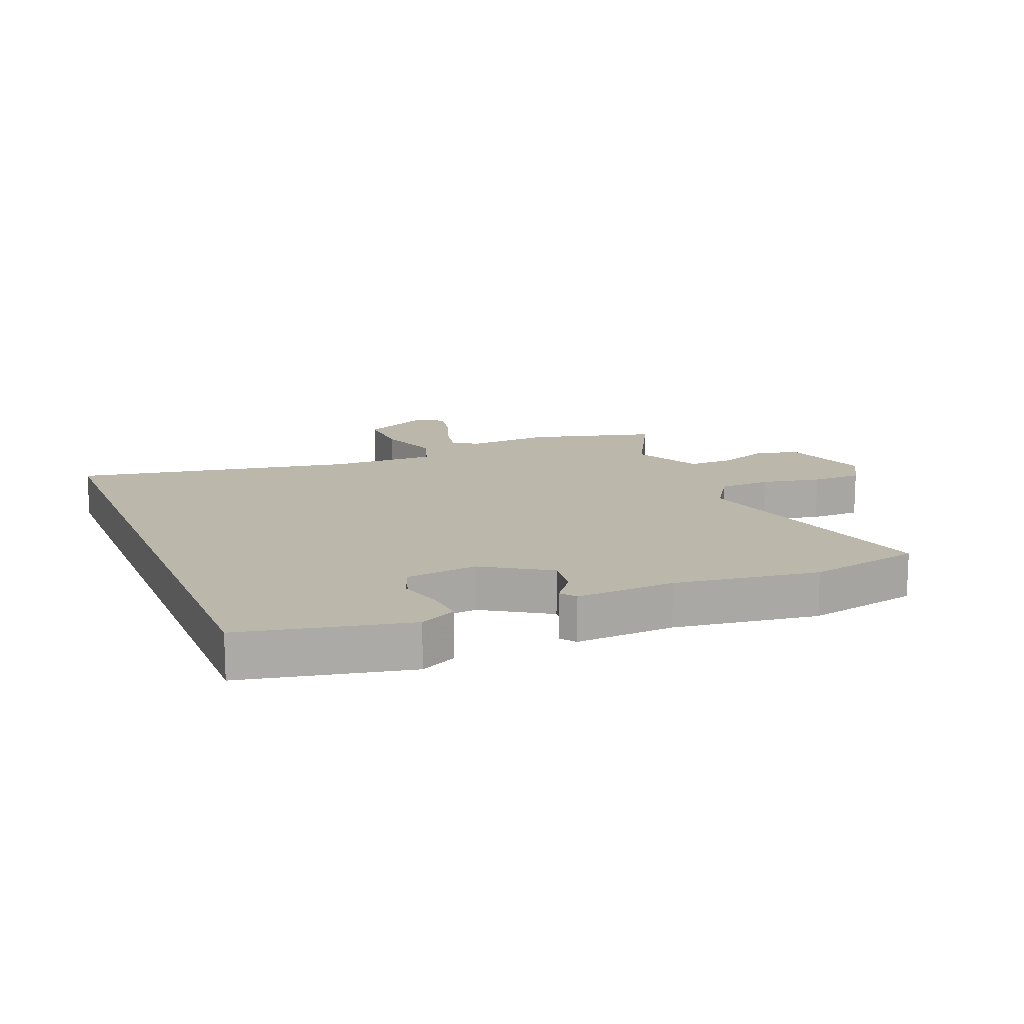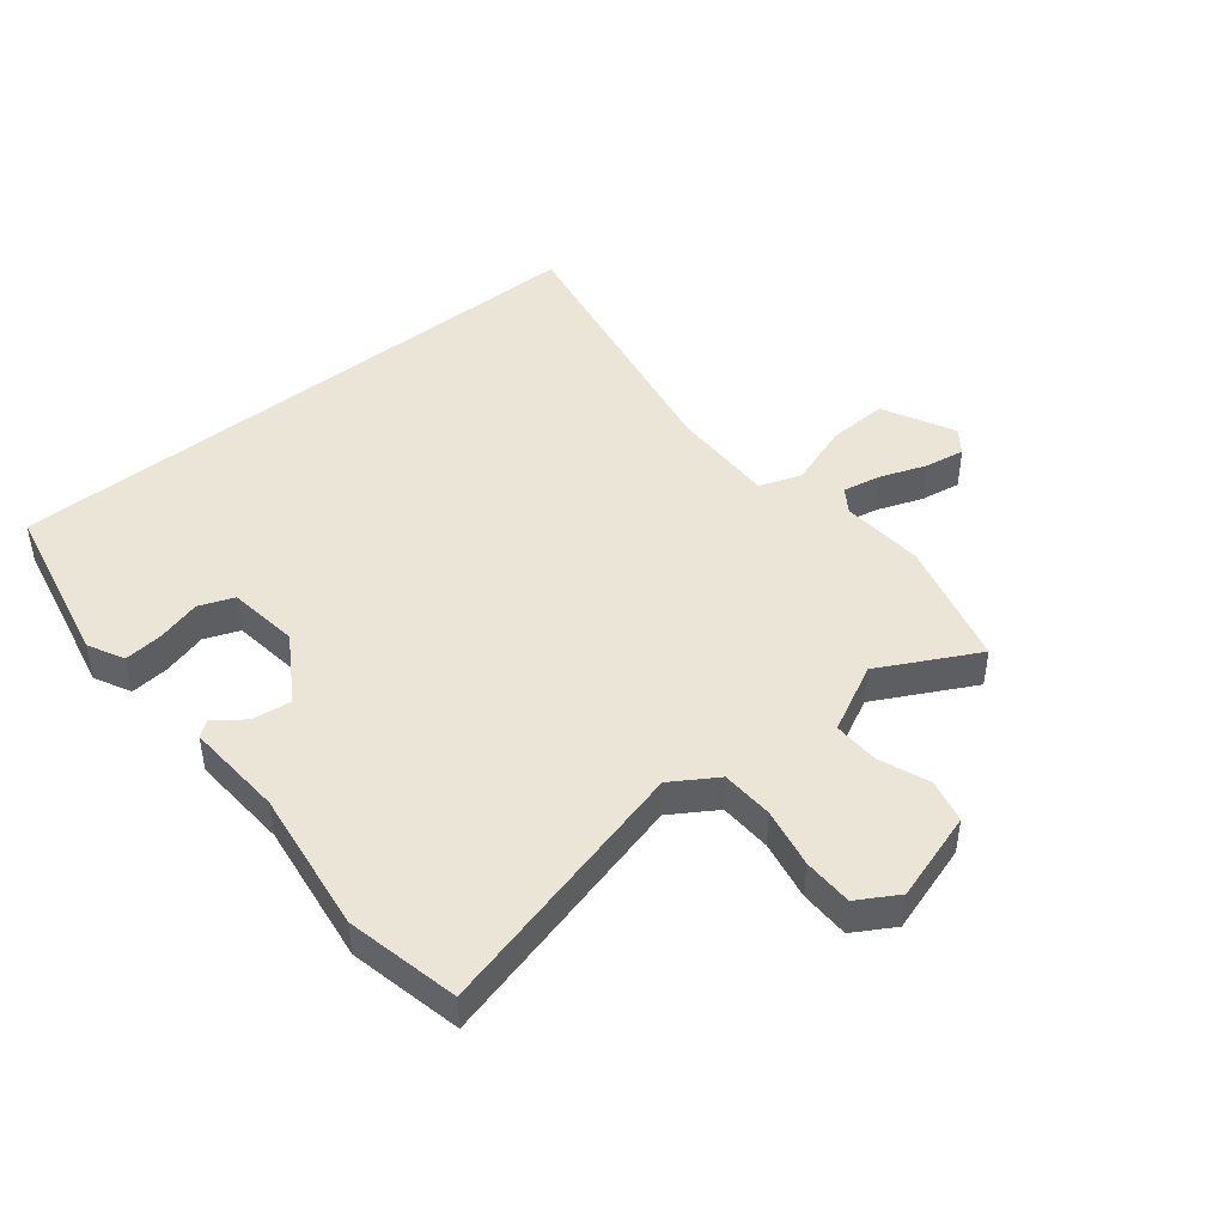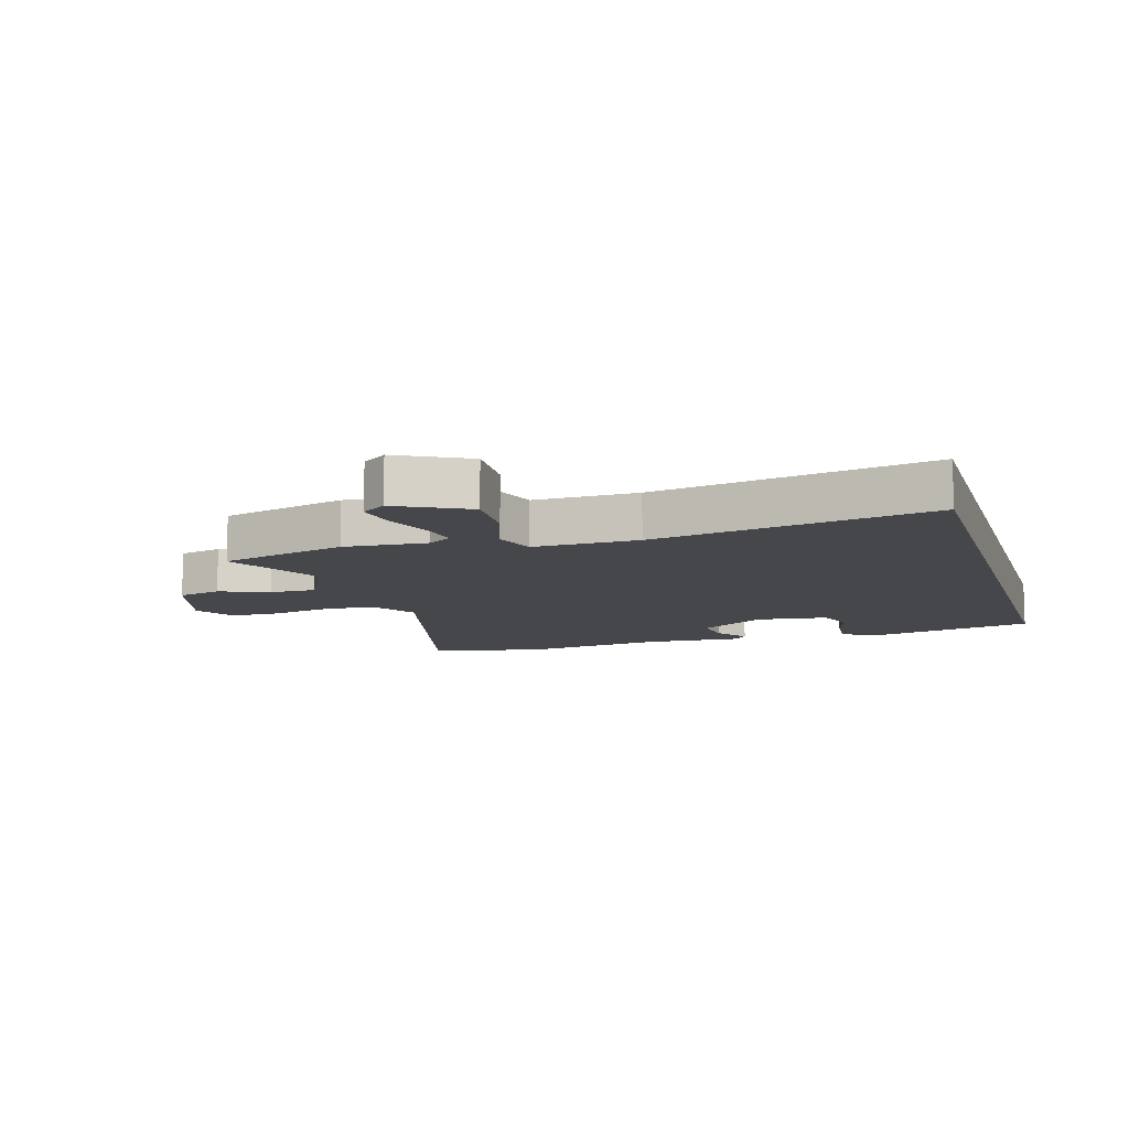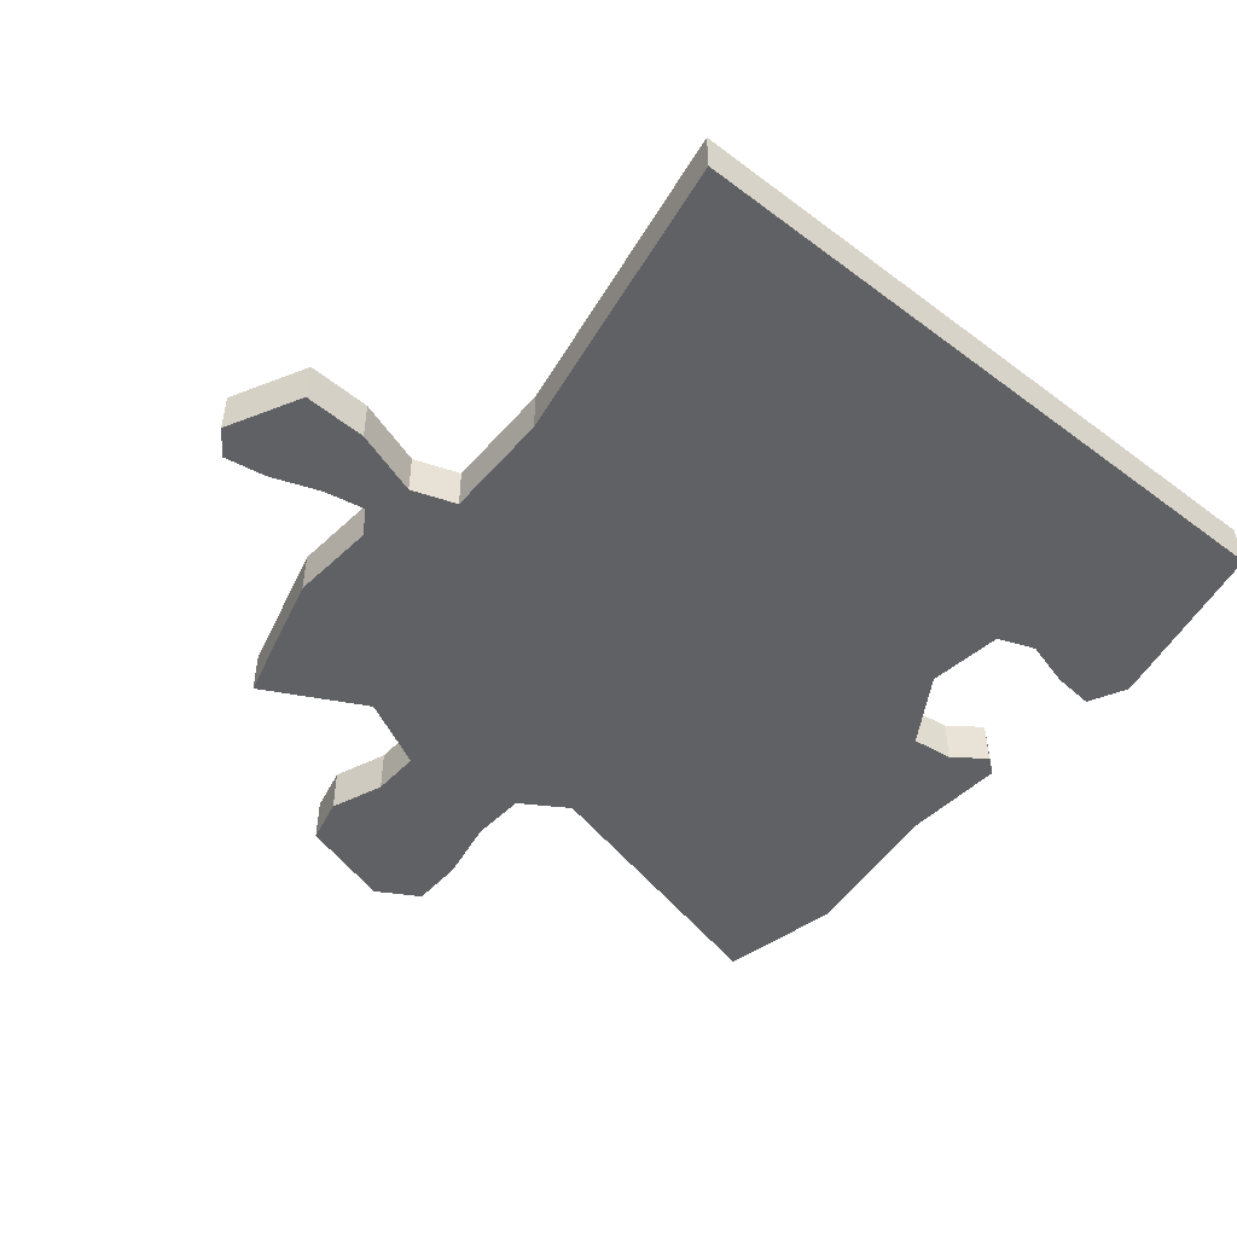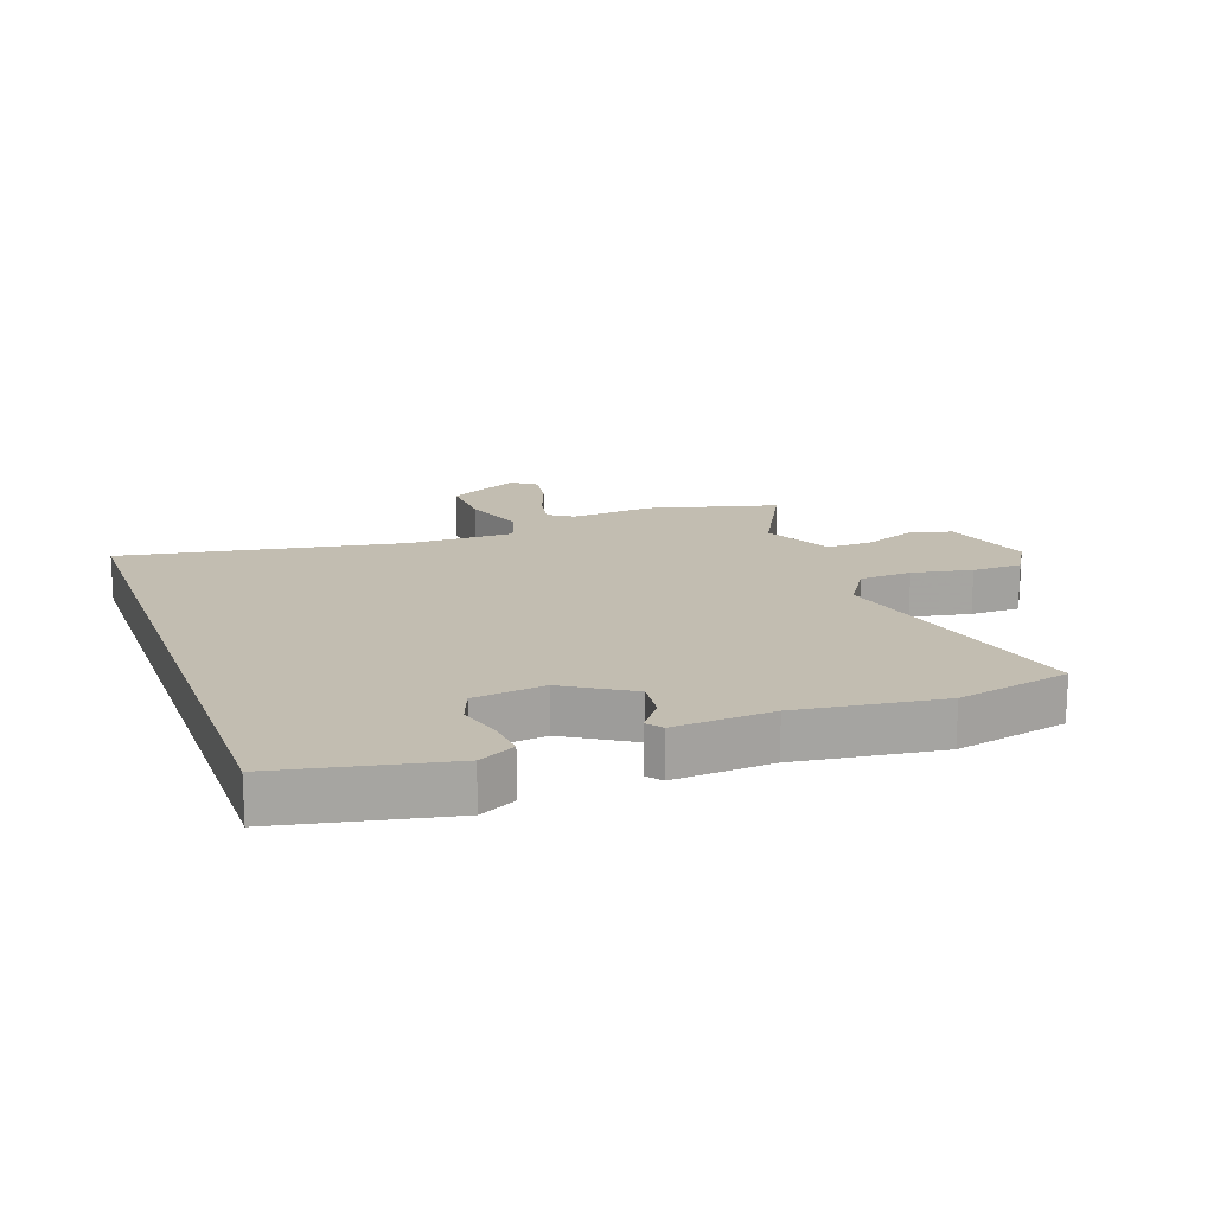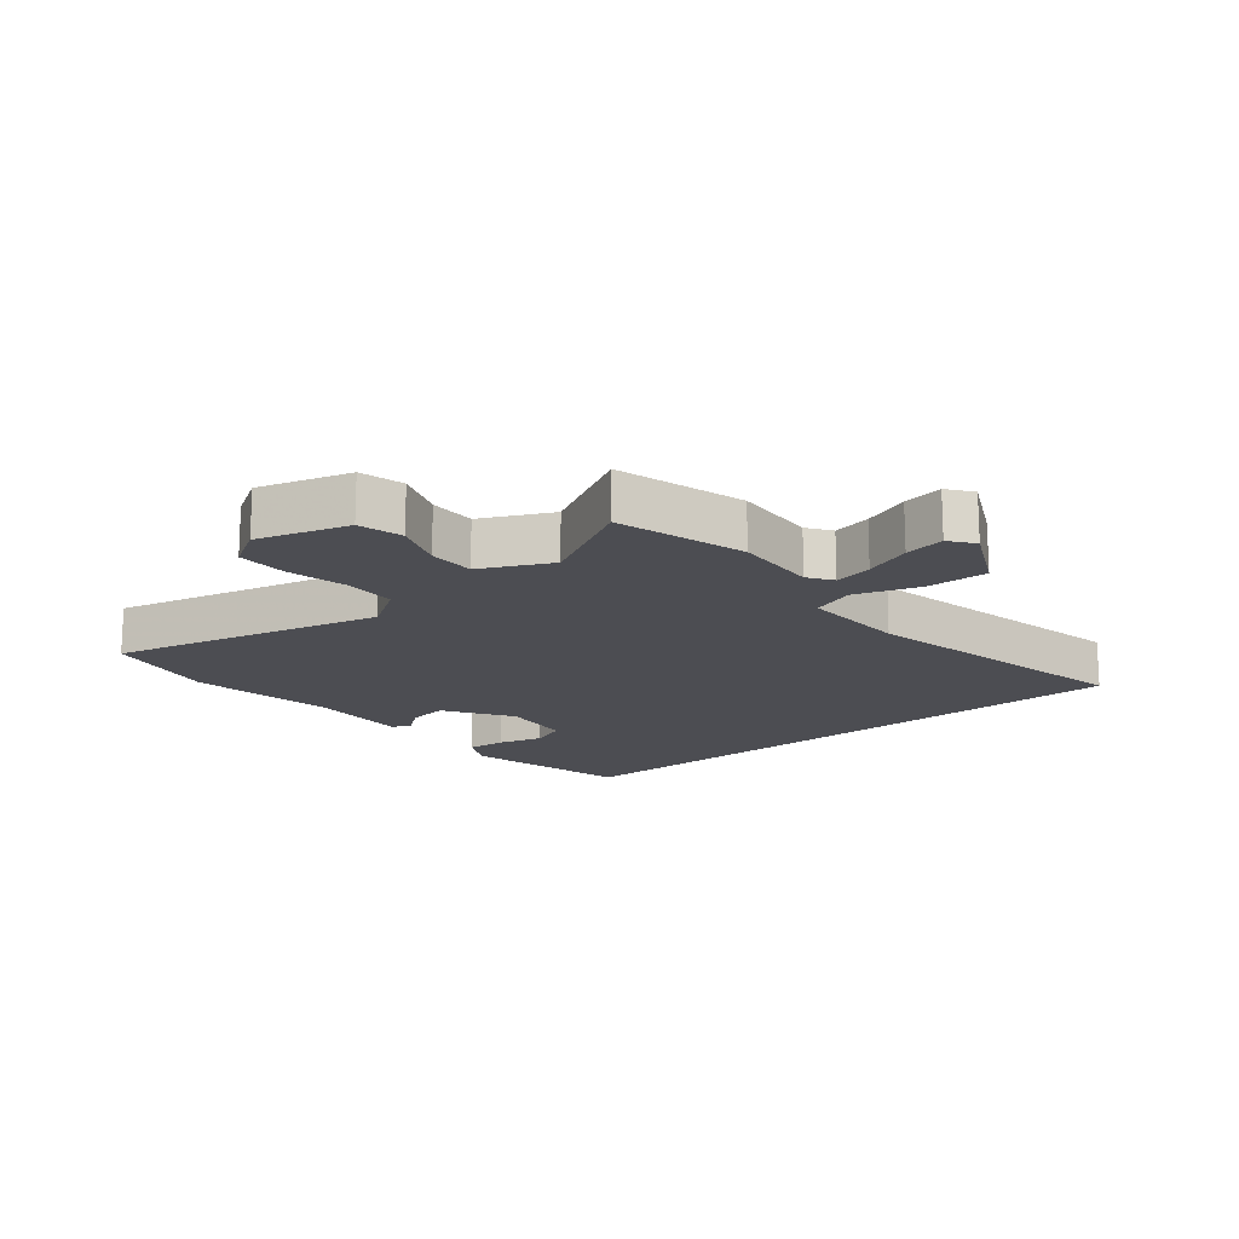
<metadata>
{"format":"obj","ext":"obj","renderer":"f3d","projection":"perspective","resolution":1024,"background":"white","views":[{"elev":14.5,"azim":-22.0,"up":"+Y"},{"elev":45.6,"azim":51.0,"up":"+Y"},{"elev":-10.7,"azim":-163.3,"up":"+Y"},{"elev":-49.1,"azim":-129.6,"up":"+Y"},{"elev":16.8,"azim":-19.8,"up":"+Y"},{"elev":-16.3,"azim":130.3,"up":"+Y"}]}
</metadata>
<code>
v 0.599 0.07 -0.474
v 0.392 0.07 -0.529
v 0.256 0.07 -0.519
v 0.217 0.07 -0.545
v 0.229 0.07 -0.607
v 0.257 0.07 -0.683
v 0.268 0.07 -0.748
v 0.228 0.07 -0.777
v 0.112 0.07 -0.718
v 0.116 0.07 -0.62
v 0.151 0.07 -0.518
v 0.127 0.07 -0.449
v -0.044 0.07 -0.451
v -0.5 0.07 -0.534
v -0.5 0.07 0.471
v -0.229 0.07 0.528
v -0.17 0.07 0.498
v -0.176 0.07 0.435
v -0.196 0.07 0.363
v -0.174 0.07 0.306
v -0.058 0.07 0.291
v 0.05 0.07 0.358
v 0.042 0.07 0.422
v 0.005 0.07 0.471
v 0.024 0.07 0.496
v 0.185 0.07 0.486
v 0.419 0.07 0.518
v 0.603 0.07 0.478
v 0.493 0.07 0.049
v 0.54 0.07 -0.025
v 0.625 0.07 -0.029
v 0.722 0.07 -0.01
v 0.803 0.07 -0.011
v 0.842 0.07 -0.077
v 0.797 0.07 -0.222
v 0.726 0.07 -0.239
v 0.645 0.07 -0.207
v 0.57 0.07 -0.205
v 0.515 0.07 -0.315
v 0.599 0 -0.474
v 0.392 0 -0.529
v 0.256 0 -0.519
v 0.217 0 -0.545
v 0.229 0 -0.607
v 0.257 0 -0.683
v 0.268 0 -0.748
v 0.228 0 -0.777
v 0.112 0 -0.718
v 0.116 0 -0.62
v 0.151 0 -0.518
v 0.127 0 -0.449
v -0.044 0 -0.451
v -0.5 0 -0.534
v -0.5 0 0.471
v -0.229 0 0.528
v -0.17 0 0.498
v -0.176 0 0.435
v -0.196 0 0.363
v -0.174 0 0.306
v -0.058 0 0.291
v 0.05 0 0.358
v 0.042 0 0.422
v 0.005 0 0.471
v 0.024 0 0.496
v 0.185 0 0.486
v 0.419 0 0.518
v 0.603 0 0.478
v 0.493 0 0.049
v 0.54 0 -0.025
v 0.625 0 -0.029
v 0.722 0 -0.01
v 0.803 0 -0.011
v 0.842 0 -0.077
v 0.797 0 -0.222
v 0.726 0 -0.239
v 0.645 0 -0.207
v 0.57 0 -0.205
v 0.515 0 -0.315
f 35 36 37
f 34 35 37
f 33 34 37
f 32 33 37
f 31 32 37
f 30 31 37 38
f 29 30 38 39
f 26 27 28 29
f 25 26 29
f 24 25 29
f 23 24 29
f 22 23 29 39
f 17 18 19
f 16 17 19
f 15 16 19
f 14 15 19
f 13 14 19 20
f 12 13 20 21
f 9 10 11
f 8 9 11
f 7 8 11
f 6 7 11
f 5 6 11
f 11 12 21
f 5 11 21
f 4 5 21
f 1 2 3
f 39 1 3
f 22 39 3
f 21 22 3
f 3 4 21
f 76 75 74
f 76 74 73
f 76 73 72
f 76 72 71
f 76 71 70
f 77 76 70 69
f 78 77 69 68
f 68 67 66 65
f 68 65 64
f 68 64 63
f 68 63 62
f 78 68 62 61
f 58 57 56
f 58 56 55
f 58 55 54
f 58 54 53
f 59 58 53 52
f 60 59 52 51
f 50 49 48
f 50 48 47
f 50 47 46
f 50 46 45
f 50 45 44
f 60 51 50
f 60 50 44
f 60 44 43
f 42 41 40
f 42 40 78
f 42 78 61
f 42 61 60
f 60 43 42
f 1 40 41 2
f 2 41 42 3
f 3 42 43 4
f 4 43 44 5
f 5 44 45 6
f 6 45 46 7
f 7 46 47 8
f 8 47 48 9
f 9 48 49 10
f 10 49 50 11
f 11 50 51 12
f 12 51 52 13
f 13 52 53 14
f 14 53 54 15
f 15 54 55 16
f 16 55 56 17
f 17 56 57 18
f 18 57 58 19
f 19 58 59 20
f 20 59 60 21
f 21 60 61 22
f 22 61 62 23
f 23 62 63 24
f 24 63 64 25
f 25 64 65 26
f 26 65 66 27
f 27 66 67 28
f 28 67 68 29
f 29 68 69 30
f 30 69 70 31
f 31 70 71 32
f 32 71 72 33
f 33 72 73 34
f 34 73 74 35
f 35 74 75 36
f 36 75 76 37
f 37 76 77 38
f 38 77 78 39
f 39 78 40 1

</code>
